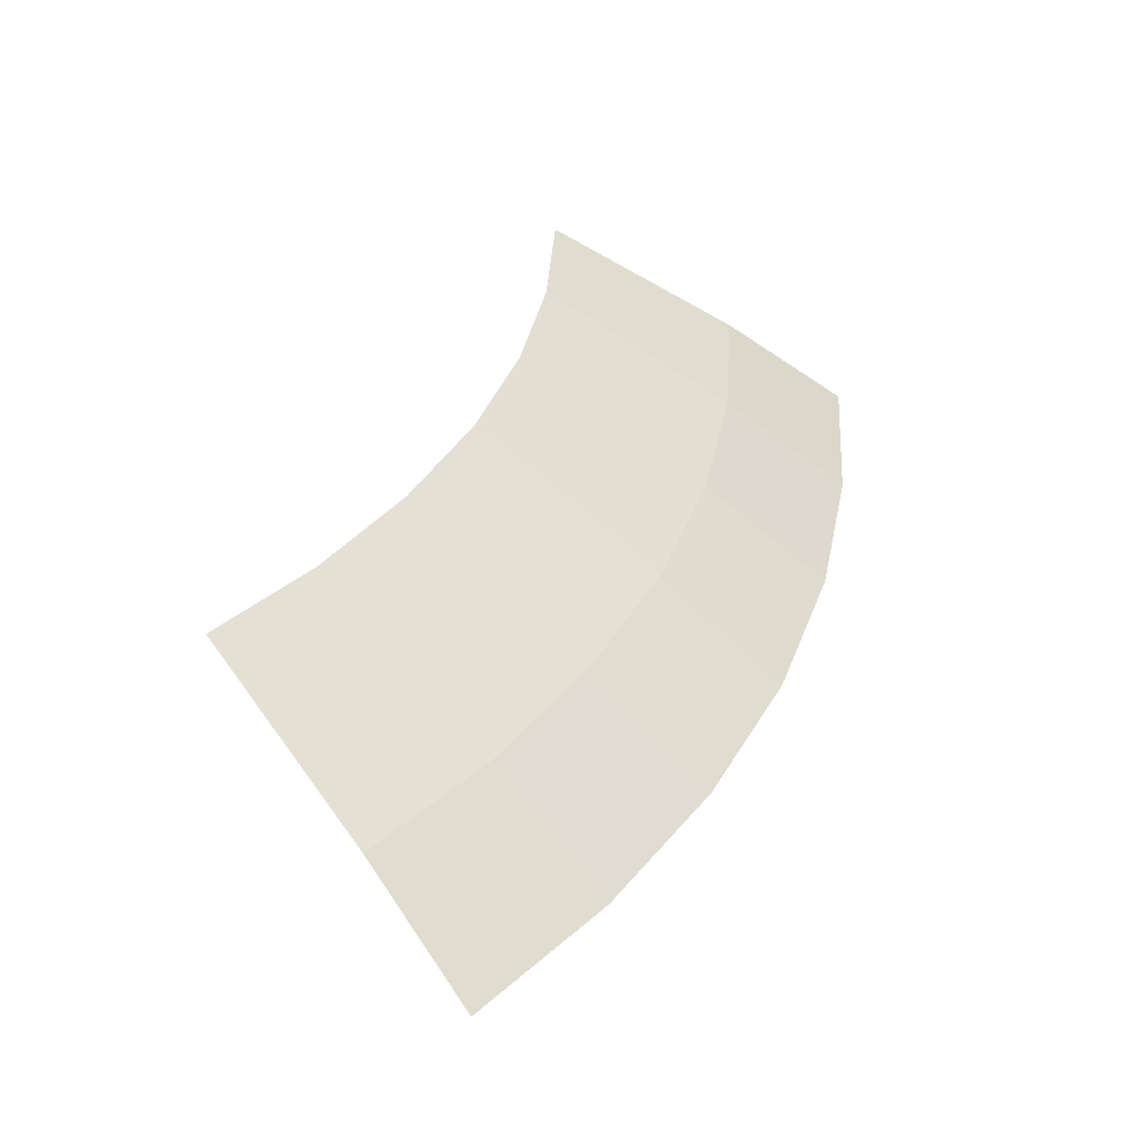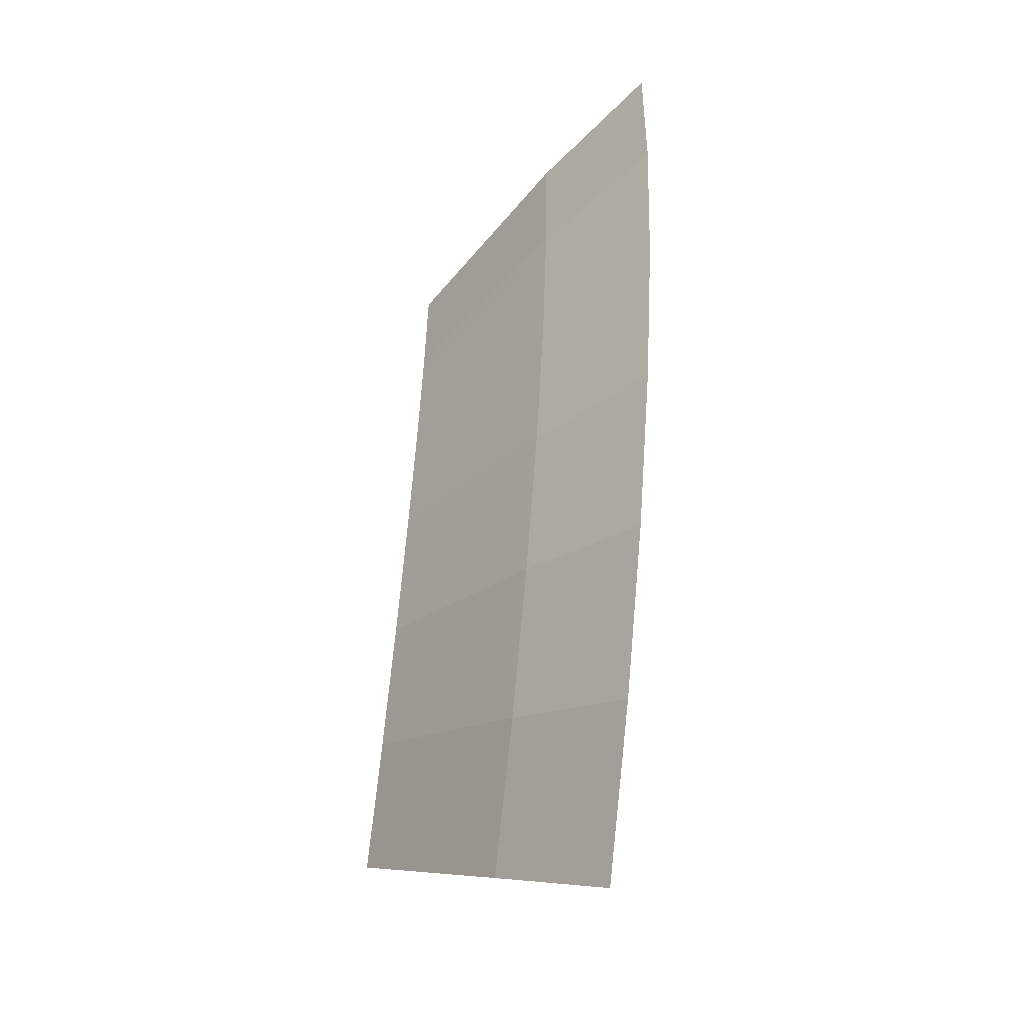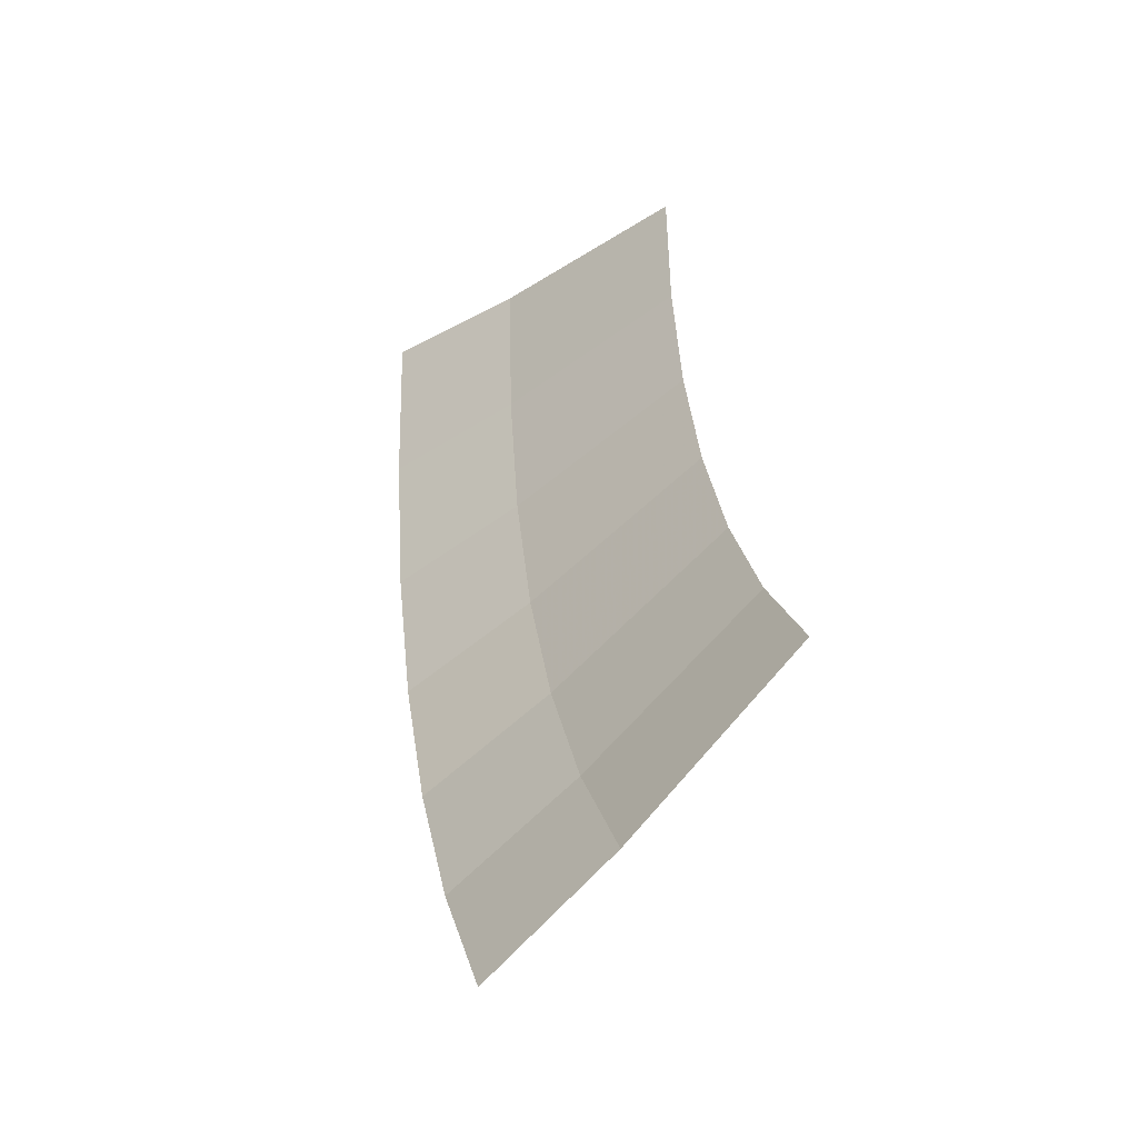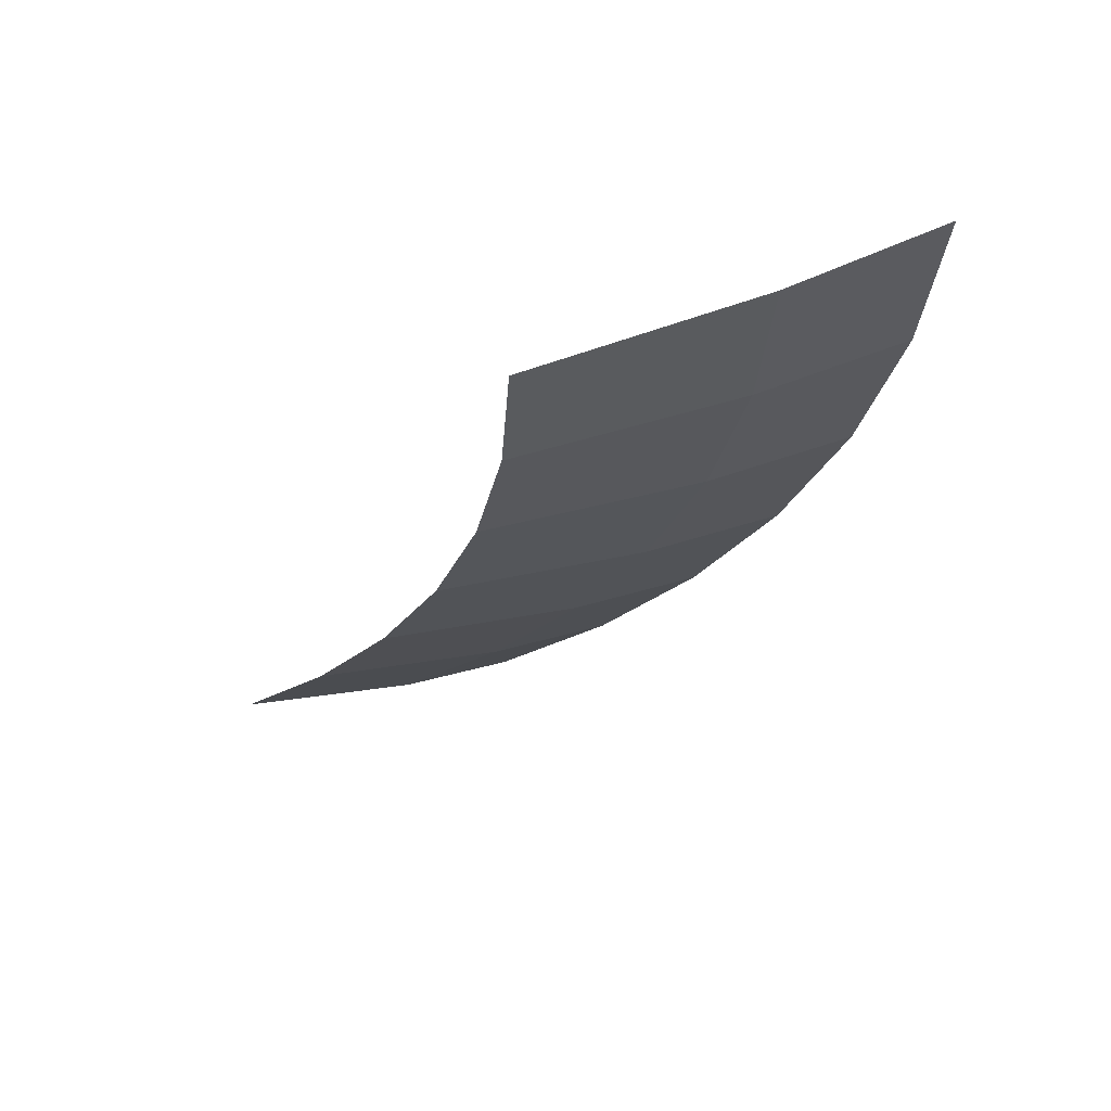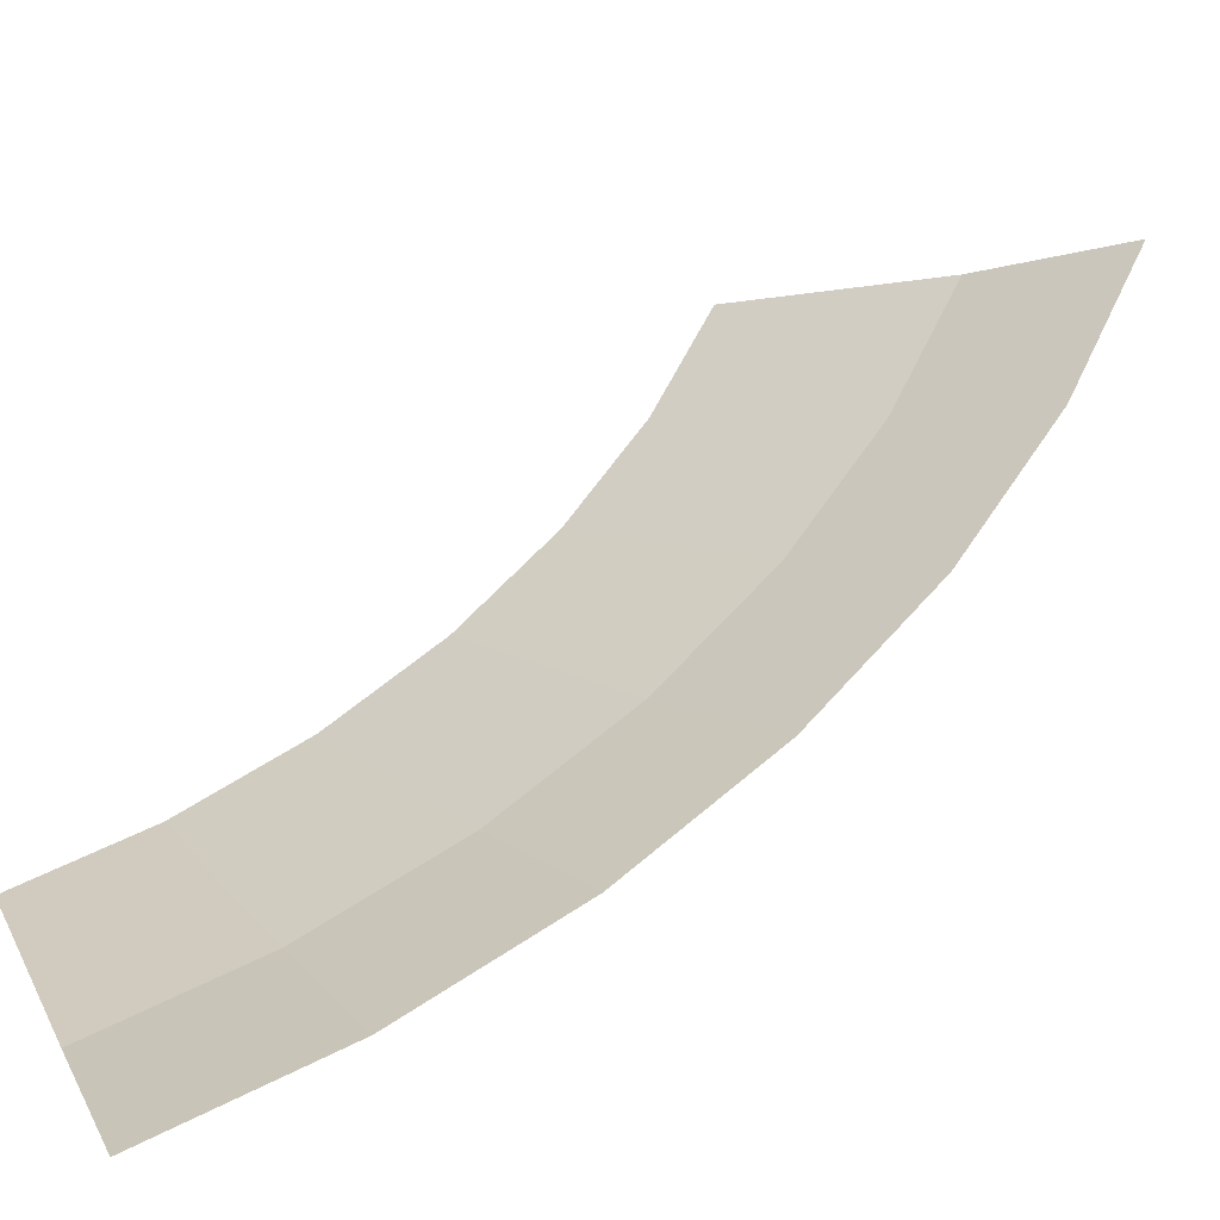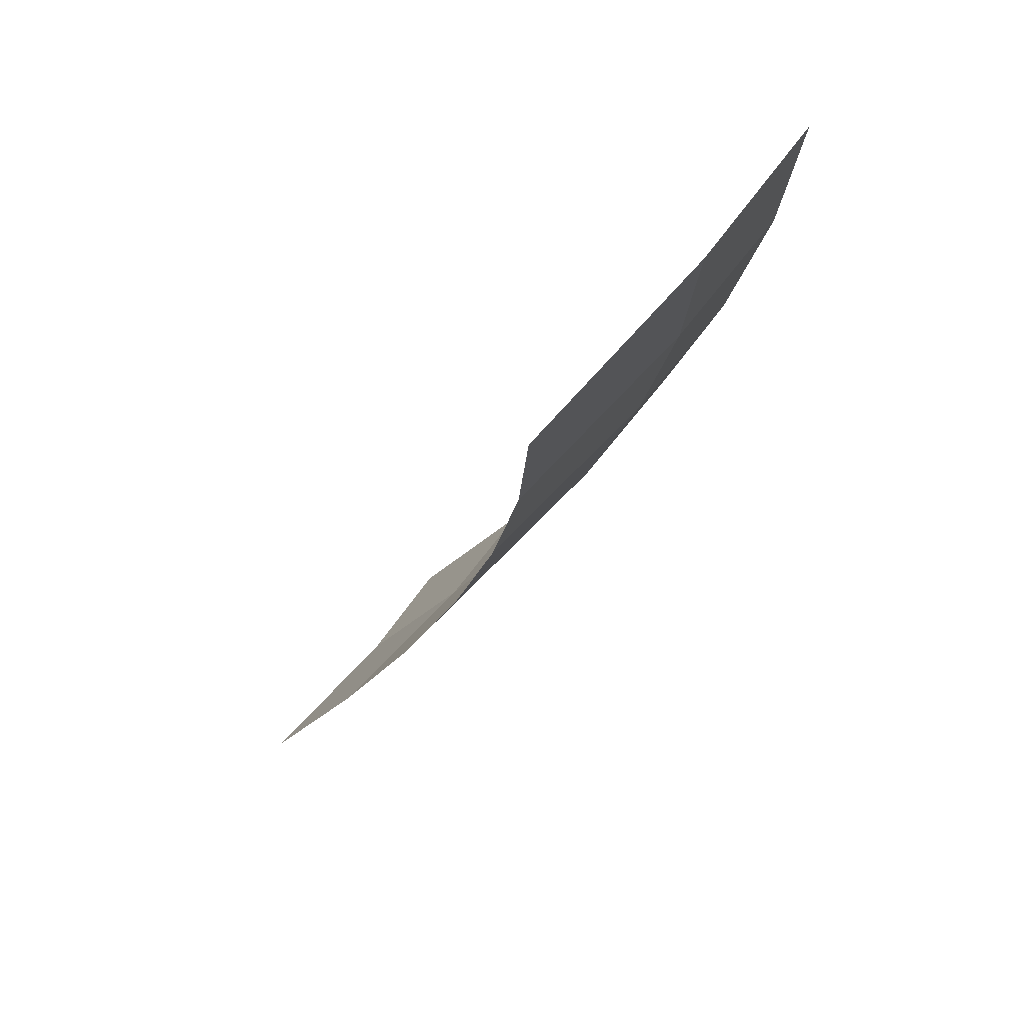
<metadata>
{"format":"obj","ext":"obj","renderer":"f3d","projection":"perspective","resolution":1024,"background":"white","views":[{"elev":-52.0,"azim":-2.3,"up":"+Z"},{"elev":-56.1,"azim":80.6,"up":"+Z"},{"elev":-32.7,"azim":-108.0,"up":"+Z"},{"elev":61.3,"azim":9.1,"up":"+Z"},{"elev":54.1,"azim":65.6,"up":"+Y"},{"elev":70.9,"azim":-18.8,"up":"+Z"}]}
</metadata>
<code>
v 2.142 -0.005 -1.644
v 1.909 -0.005 -1.909
v 2.121 0.2 -2.121
v 2.38 0.2 -1.826
v 2.338 -0.005 -1.35
v 2.142 -0.005 -1.644
v 2.38 0.2 -1.826
v 2.598 0.2 -1.5
v 2.495 -0.005 -1.033
v 2.338 -0.005 -1.35
v 2.598 0.2 -1.5
v 2.772 0.2 -1.148
v 2.608 -0.005 -0.6988
v 2.495 -0.005 -1.033
v 2.772 0.2 -1.148
v 2.898 0.2 -0.7764
v 2.677 -0.005 -0.3523
v 2.608 -0.005 -0.6988
v 2.898 0.2 -0.7764
v 2.974 0.2 -0.3915
v 2.7 -0.005 0
v 2.677 -0.005 -0.3523
v 2.974 0.2 -0.3915
v 3 0.2 0
v 1.785 -0.2625 -1.37
v 1.591 -0.2625 -1.591
v 1.909 -0.005 -1.909
v 2.142 -0.005 -1.644
v 1.948 -0.2625 -1.125
v 1.785 -0.2625 -1.37
v 2.142 -0.005 -1.644
v 2.338 -0.005 -1.35
v 2.079 -0.2625 -0.8611
v 1.948 -0.2625 -1.125
v 2.338 -0.005 -1.35
v 2.495 -0.005 -1.033
v 2.173 -0.2625 -0.5823
v 2.079 -0.2625 -0.8611
v 2.495 -0.005 -1.033
v 2.608 -0.005 -0.6988
v 2.231 -0.2625 -0.2936
v 2.173 -0.2625 -0.5823
v 2.608 -0.005 -0.6988
v 2.677 -0.005 -0.3523
v 2.25 -0.2625 0
v 2.231 -0.2625 -0.2936
v 2.677 -0.005 -0.3523
v 2.7 -0.005 0
g mesh6878332
f 1 2 3
f 3 4 1
f 5 6 7
f 7 8 5
f 9 10 11
f 11 12 9
f 13 14 15
f 15 16 13
f 17 18 19
f 19 20 17
f 21 22 23
f 23 24 21
f 25 26 27
f 27 28 25
f 29 30 31
f 31 32 29
f 33 34 35
f 35 36 33
f 37 38 39
f 39 40 37
f 41 42 43
f 43 44 41
f 45 46 47
f 47 48 45

</code>
